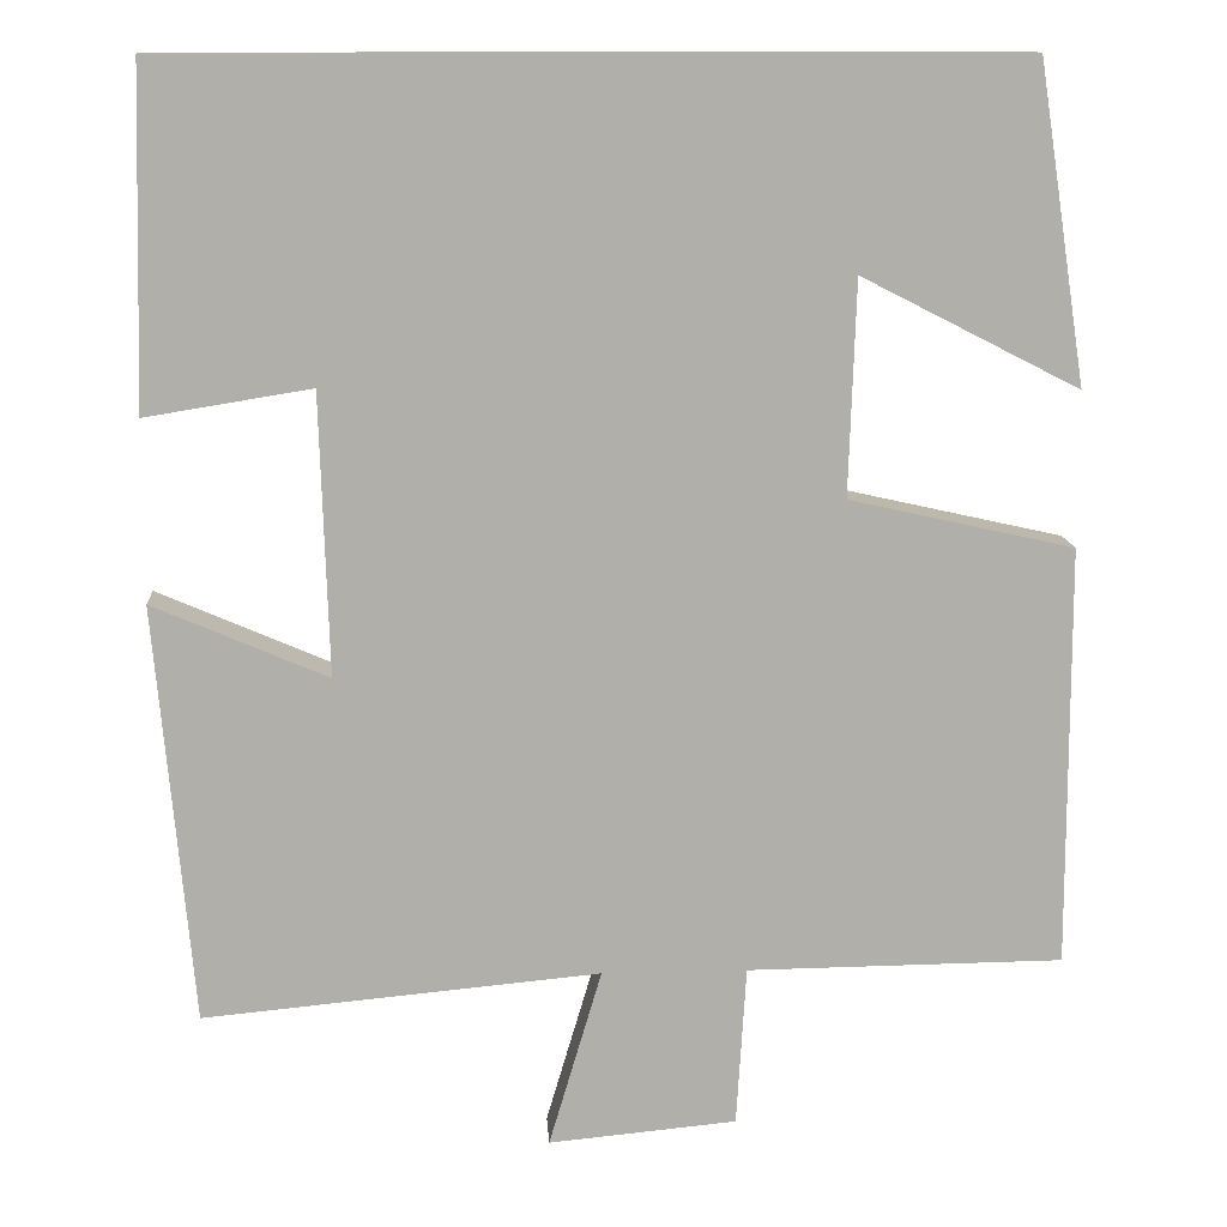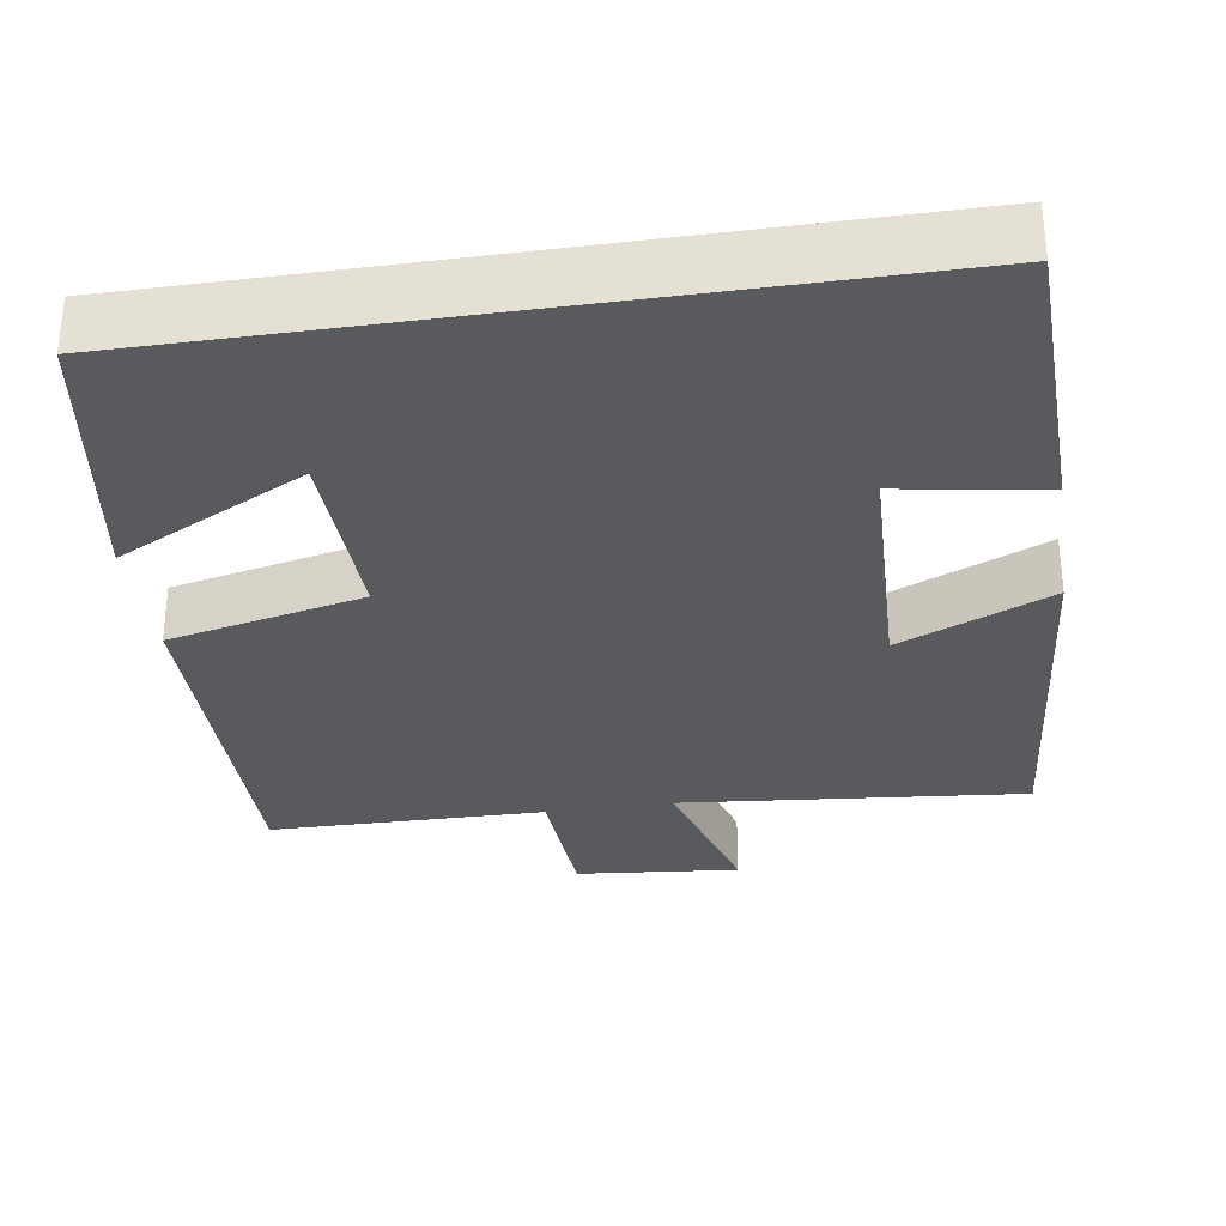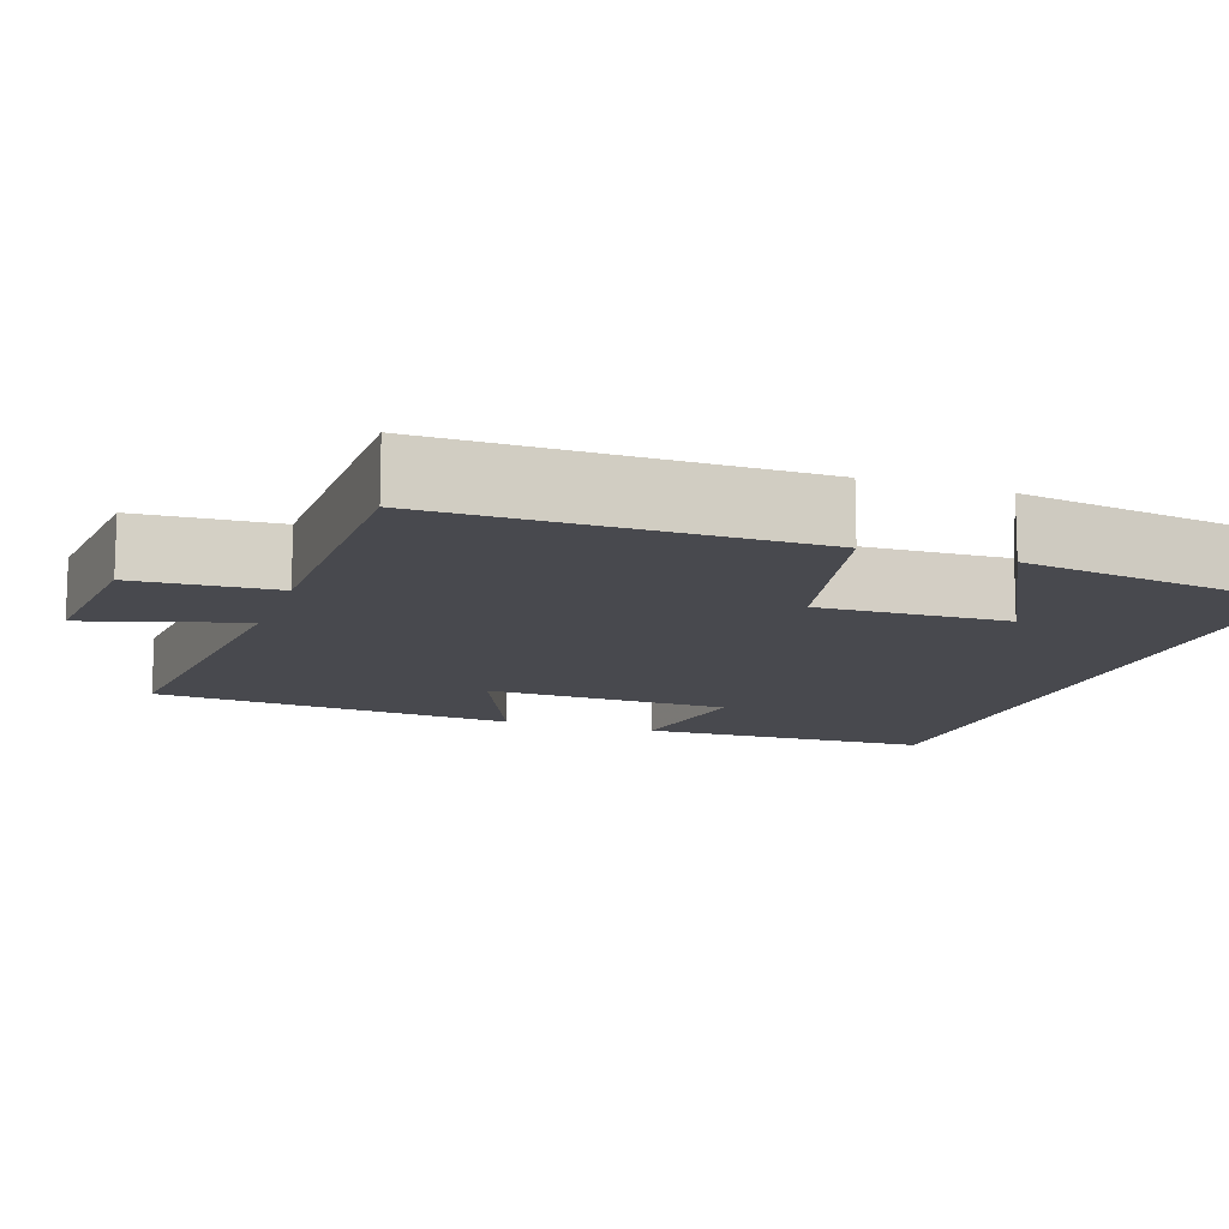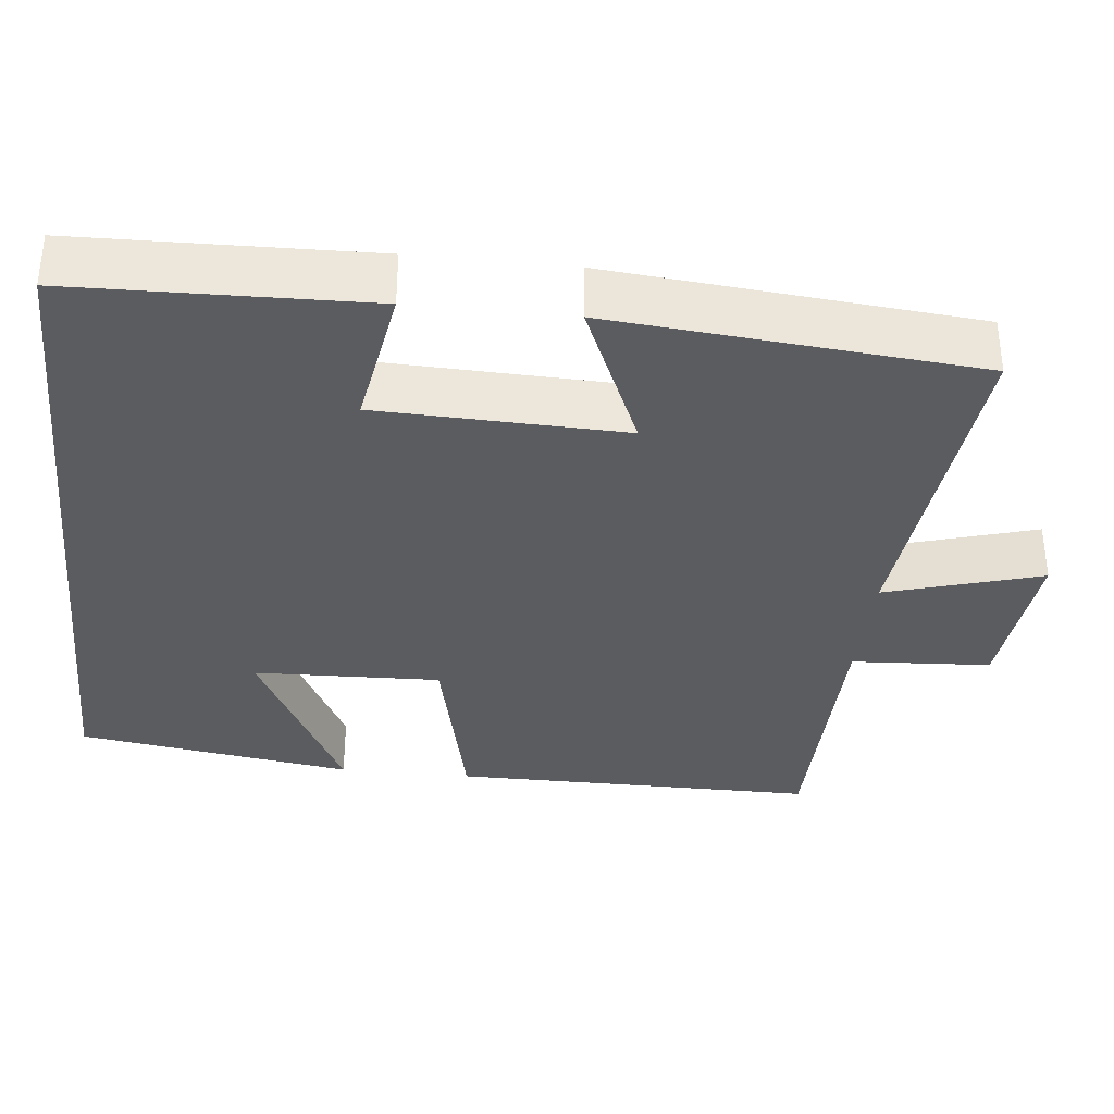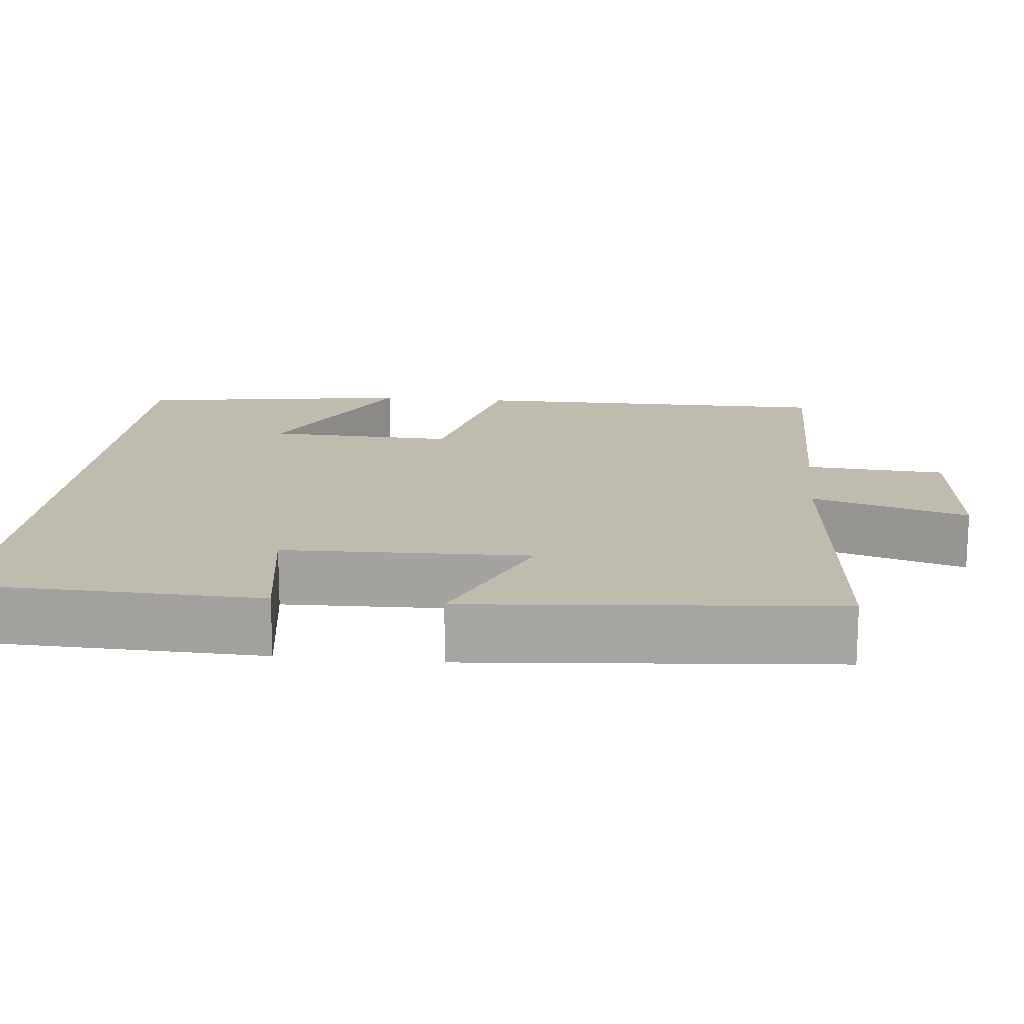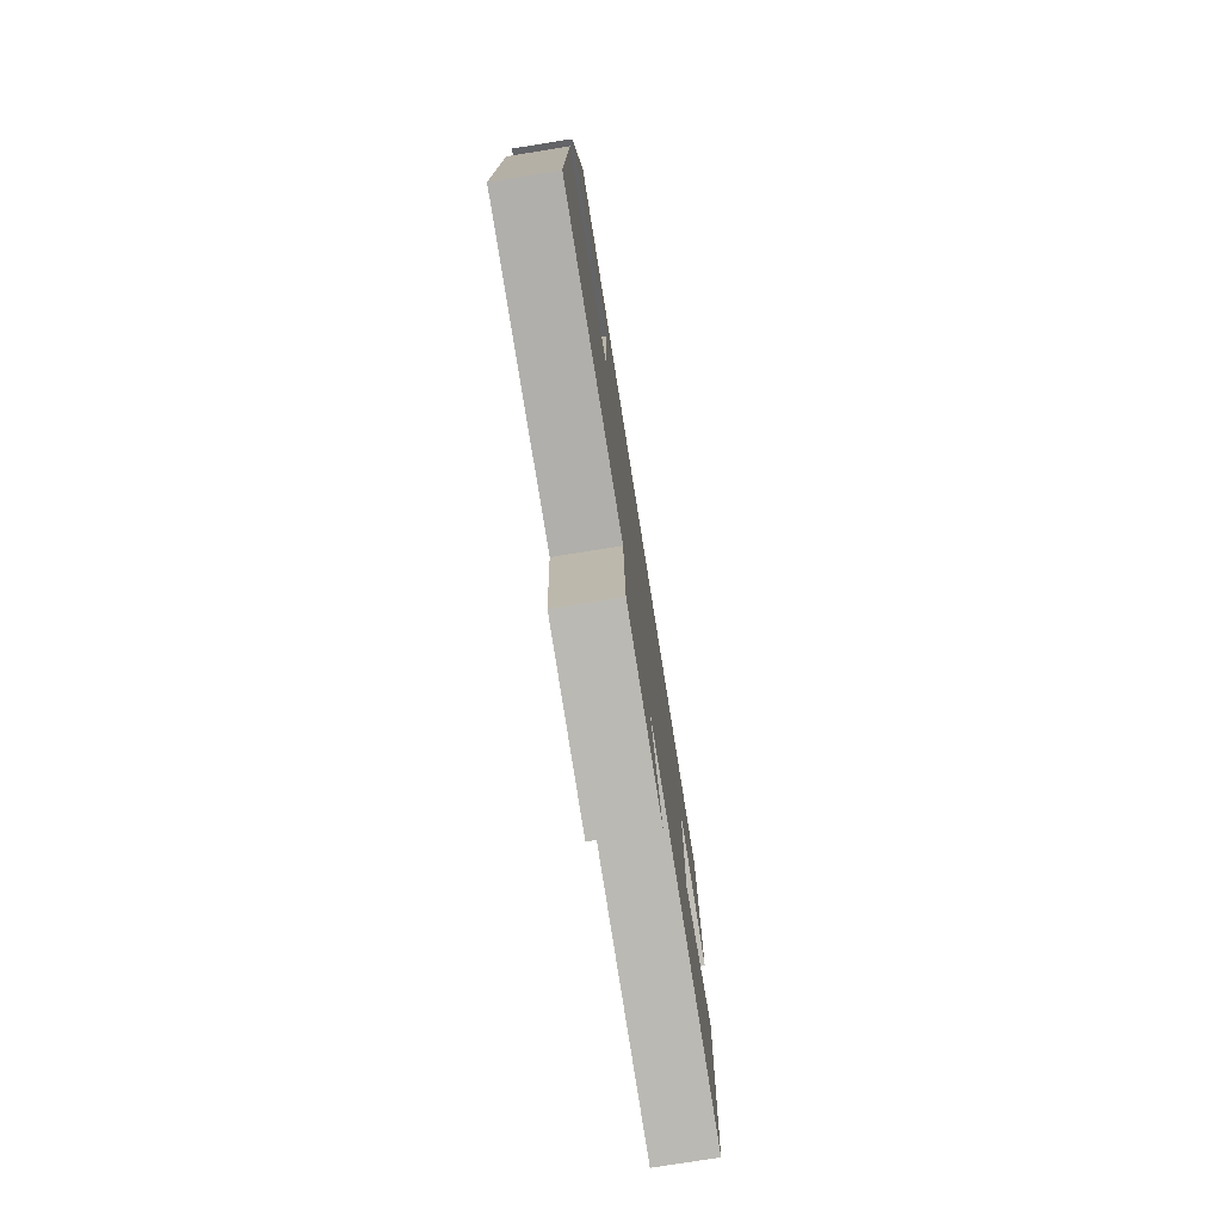
<metadata>
{"format":"obj","ext":"obj","renderer":"f3d","projection":"perspective","resolution":1024,"background":"white","views":[{"elev":12.4,"azim":176.4,"up":"+Z"},{"elev":-31.7,"azim":8.6,"up":"+Y"},{"elev":-12.6,"azim":-109.0,"up":"+Y"},{"elev":-34.6,"azim":83.9,"up":"+Y"},{"elev":16.2,"azim":96.0,"up":"+Y"},{"elev":-77.7,"azim":-80.9,"up":"+Z"}]}
</metadata>
<code>
v 0.49 0.07 0.5
v 0.5 0.07 0.125
v 0.315 0.07 0.155
v 0.305 0.07 -0.159
v 0.5 0.07 -0.075
v 0.458 0.07 -0.542
v 0.015 0.07 -0.5
v 0.074 0.07 -0.699
v -0.136 0.07 -0.679
v -0.147 0.07 -0.5
v -0.501 0.07 -0.496
v -0.5 0.07 -0.026
v -0.249 0.07 0.03
v -0.257 0.07 0.27
v -0.5 0.07 0.146
v -0.446 0.07 0.5
v 0.49 0 0.5
v 0.5 0 0.125
v 0.315 0 0.155
v 0.305 0 -0.159
v 0.5 0 -0.075
v 0.458 0 -0.542
v 0.015 0 -0.5
v 0.074 0 -0.699
v -0.136 0 -0.679
v -0.147 0 -0.5
v -0.501 0 -0.496
v -0.5 0 -0.026
v -0.249 0 0.03
v -0.257 0 0.27
v -0.5 0 0.146
v -0.446 0 0.5
f 14 15 16
f 14 16 1 2
f 10 11 12 13
f 10 13 14
f 7 8 9 10
f 7 10 14
f 4 5 6 7
f 3 4 7 14
f 2 3 14
f 32 31 30
f 18 17 32 30
f 29 28 27 26
f 30 29 26
f 26 25 24 23
f 30 26 23
f 23 22 21 20
f 30 23 20 19
f 30 19 18
f 1 17 18 2
f 2 18 19 3
f 3 19 20 4
f 4 20 21 5
f 5 21 22 6
f 6 22 23 7
f 7 23 24 8
f 8 24 25 9
f 9 25 26 10
f 10 26 27 11
f 11 27 28 12
f 12 28 29 13
f 13 29 30 14
f 14 30 31 15
f 15 31 32 16
f 16 32 17 1

</code>
